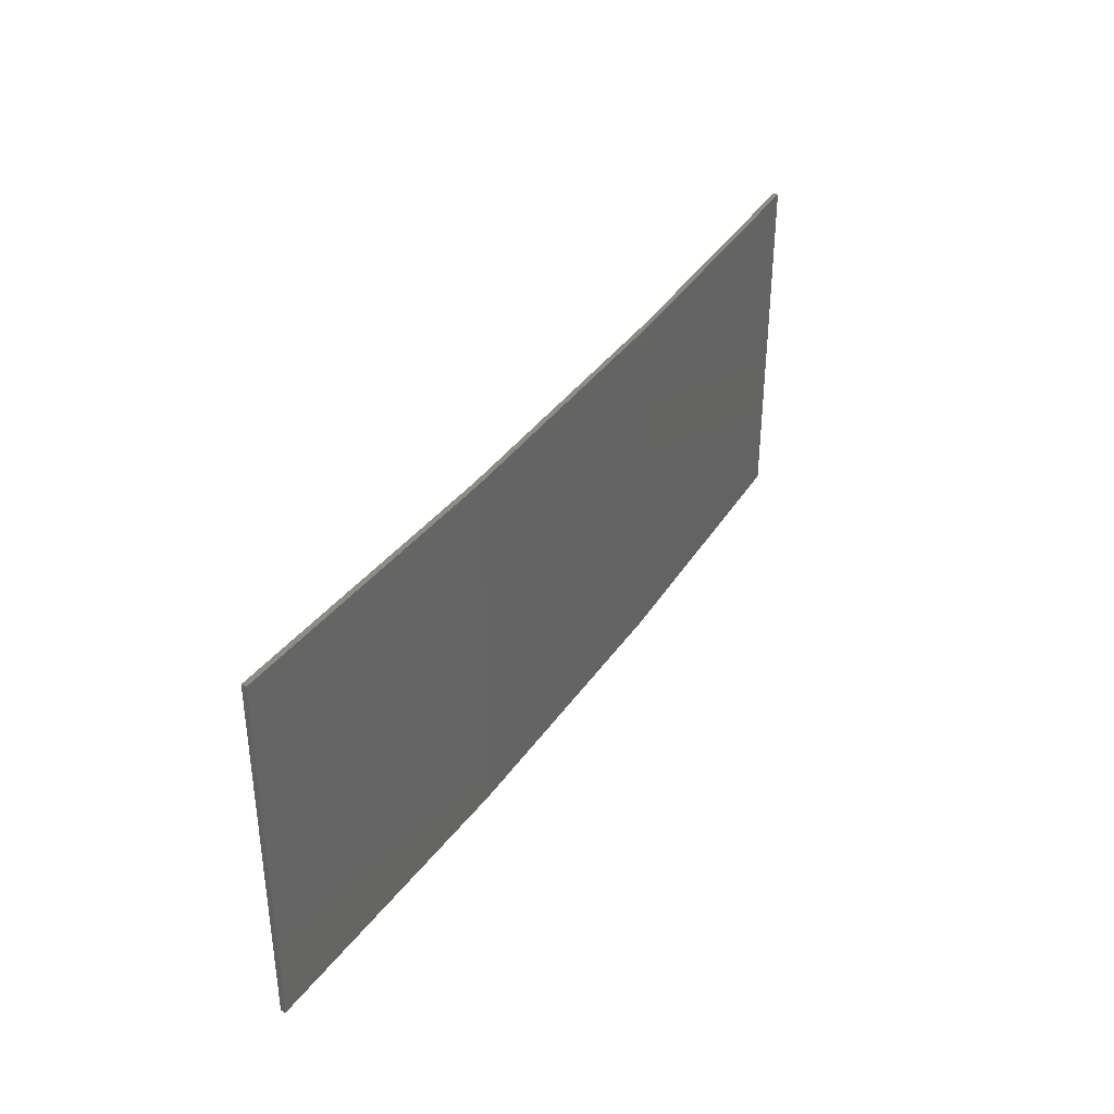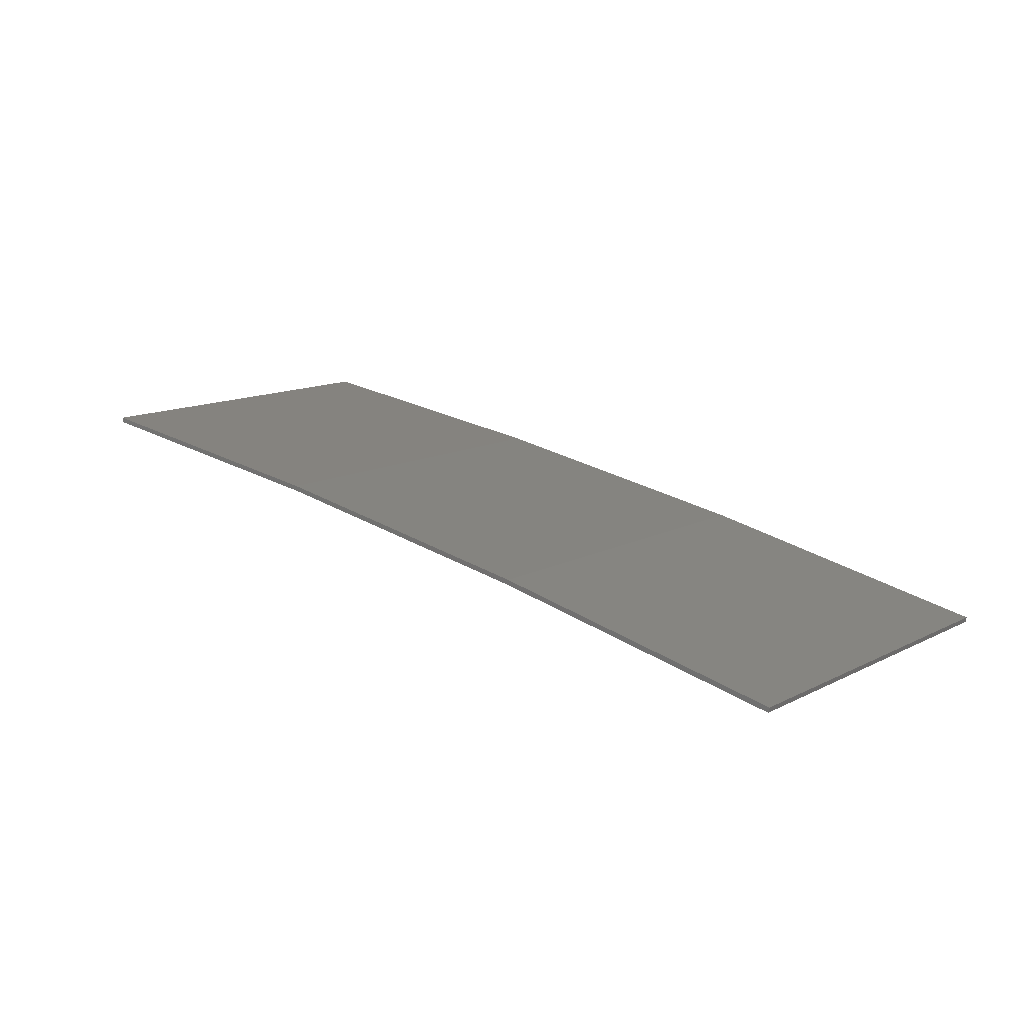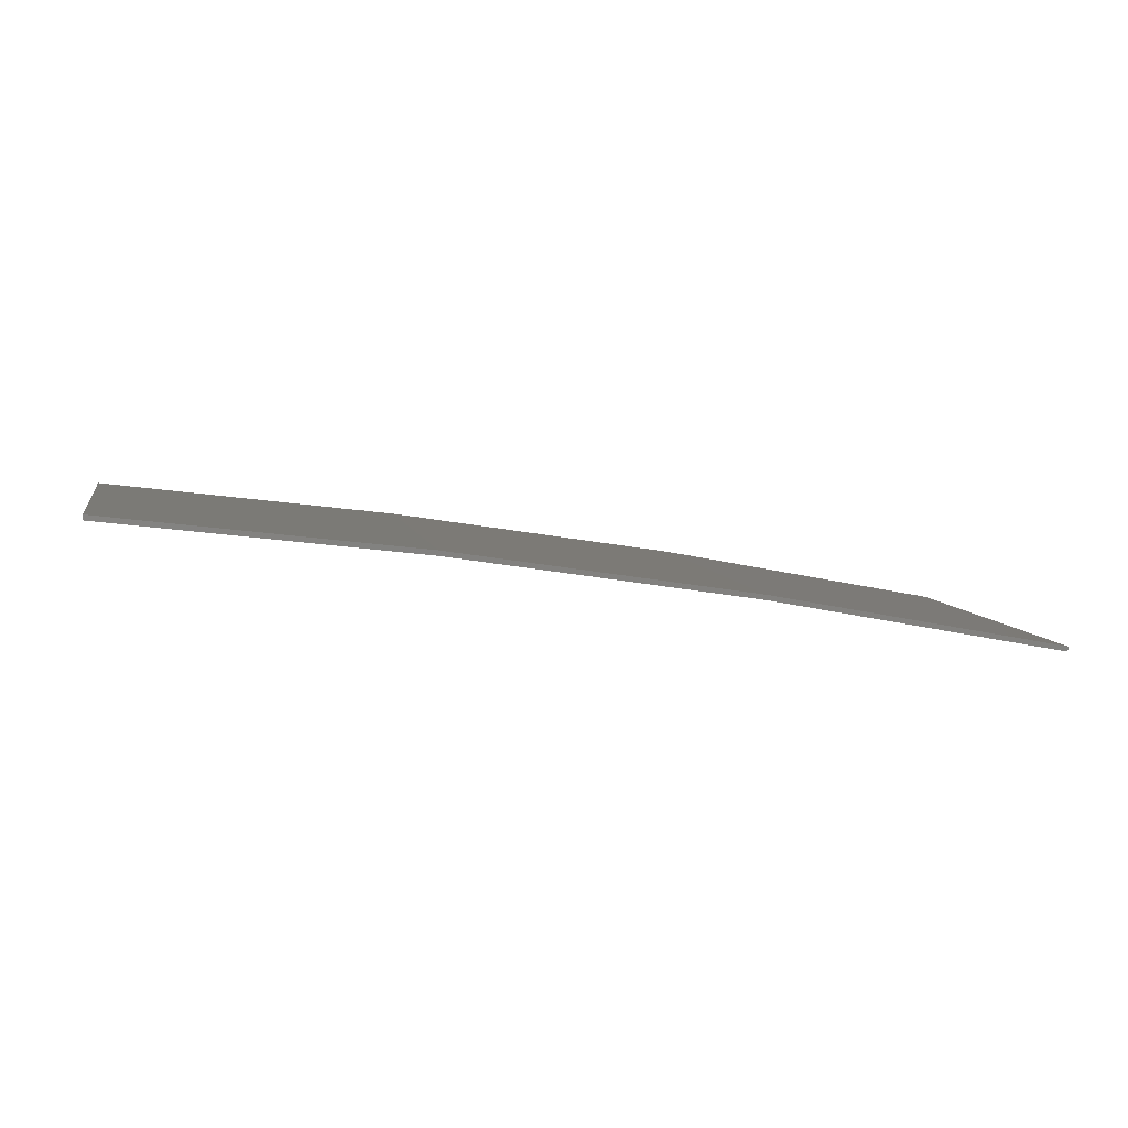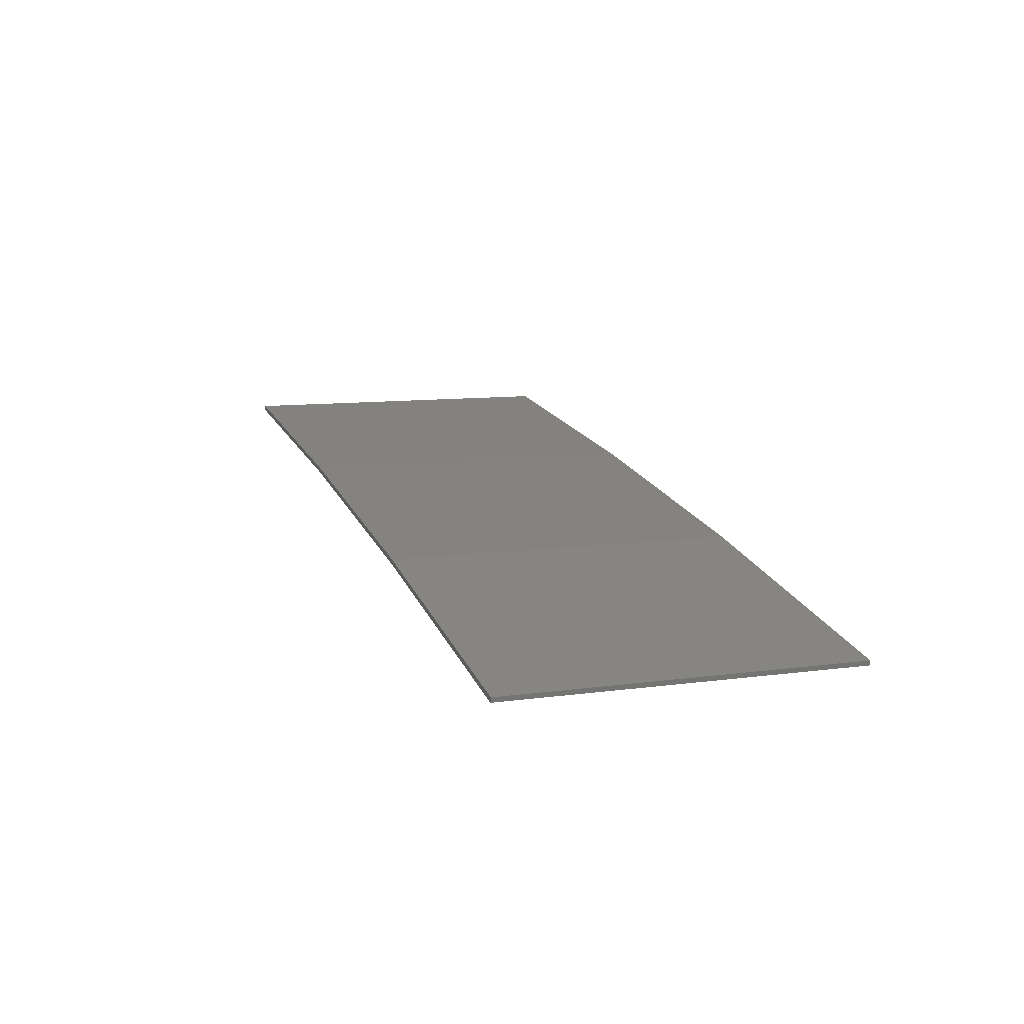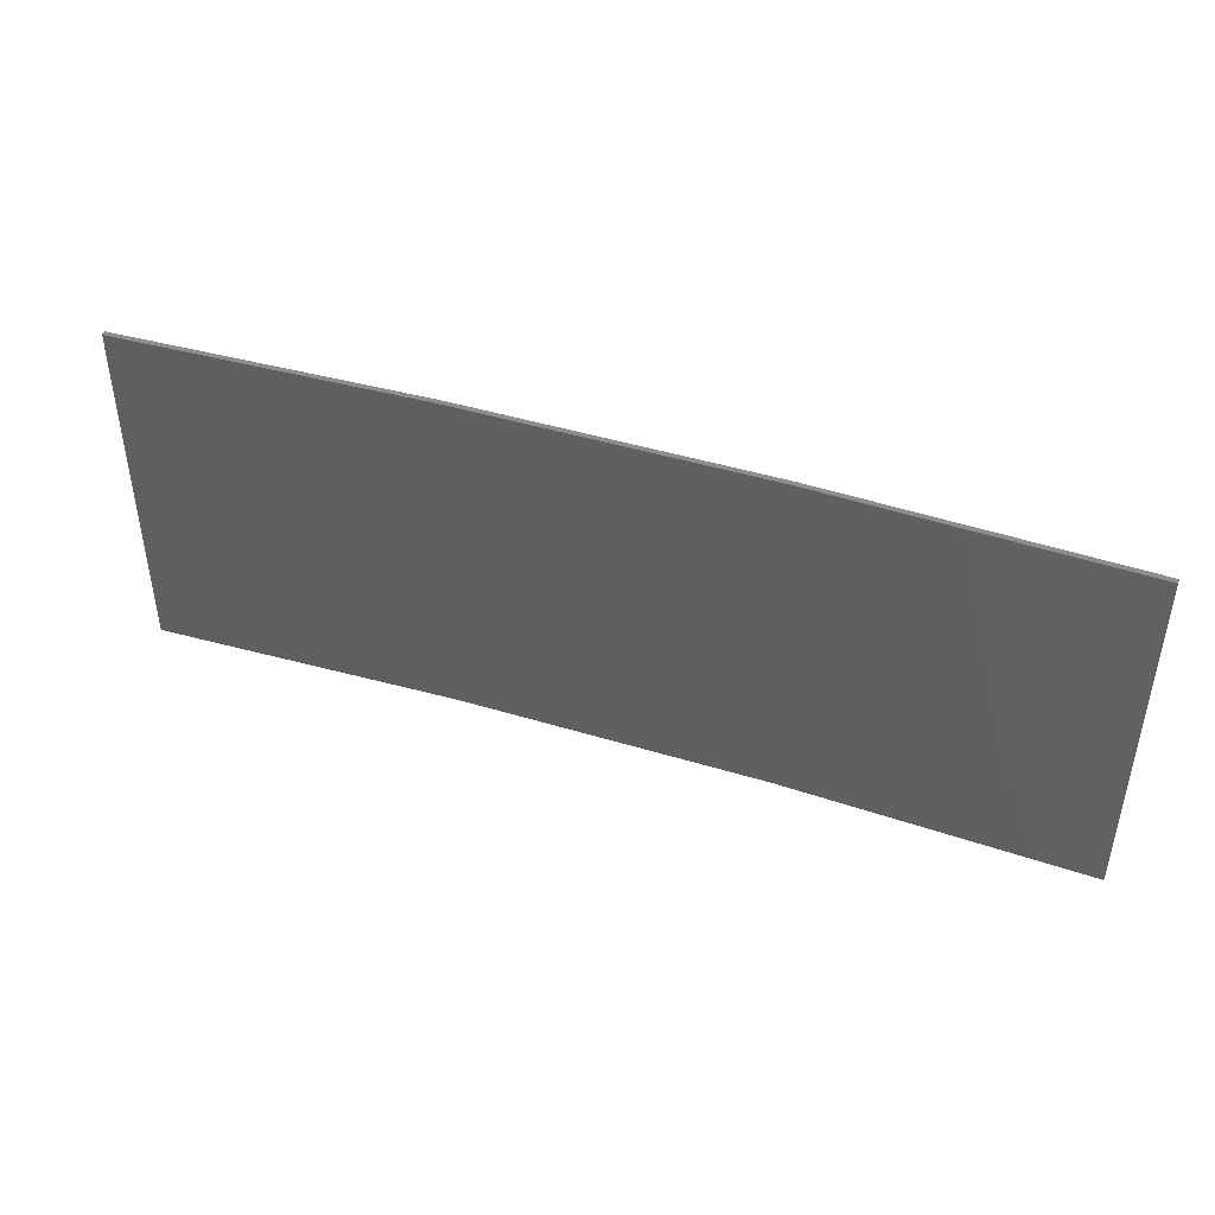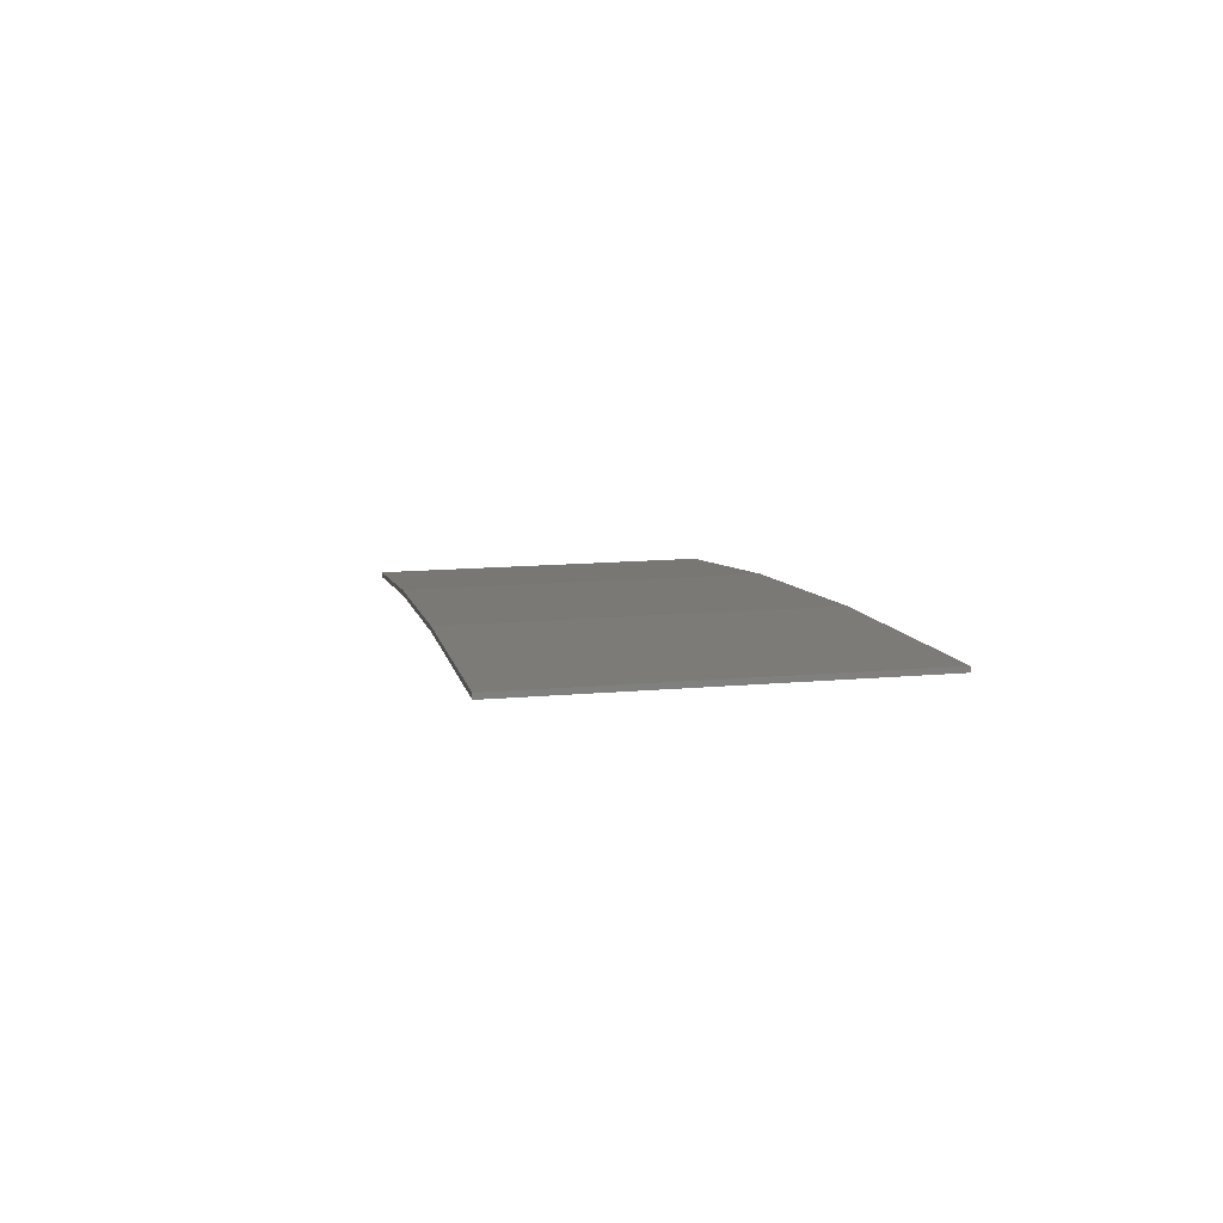
<metadata>
{"format":"stl","ext":"stl","renderer":"f3d","projection":"perspective","resolution":1024,"background":"white","views":[{"elev":36.6,"azim":128.9,"up":"+Z"},{"elev":13.4,"azim":-138.4,"up":"+Y"},{"elev":6.8,"azim":168.5,"up":"+Y"},{"elev":10.0,"azim":-109.4,"up":"+Y"},{"elev":44.3,"azim":28.6,"up":"+Z"},{"elev":15.4,"azim":79.8,"up":"+Y"}]}
</metadata>
<code>
# stl→obj: 16 verts, 28 faces
v -9.877 3.851 -203
v -9.877 3.851 -206.6
v -12.92 3.477 -206.6
v -12.92 3.477 -203
v -15.95 2.999 -206.6
v -15.95 2.999 -203
v -18.96 2.419 -206.6
v -18.96 2.419 -203
v -18.95 2.37 -203
v -18.95 2.37 -206.6
v -9.872 3.801 -206.6
v -9.872 3.801 -203
v -12.91 3.427 -206.6
v -12.91 3.427 -203
v -15.94 2.95 -206.6
v -15.94 2.95 -203
f 1 2 3
f 4 3 5
f 4 1 3
f 6 5 7
f 6 4 5
f 8 6 7
f 9 8 7
f 9 7 10
f 11 12 13
f 13 14 15
f 12 14 13
f 15 16 10
f 14 16 15
f 16 9 10
f 1 12 11
f 1 11 2
f 16 6 9
f 9 6 8
f 14 4 16
f 16 4 6
f 12 1 14
f 14 1 4
f 5 15 10
f 5 10 7
f 3 13 15
f 3 15 5
f 2 11 13
f 2 13 3

</code>
